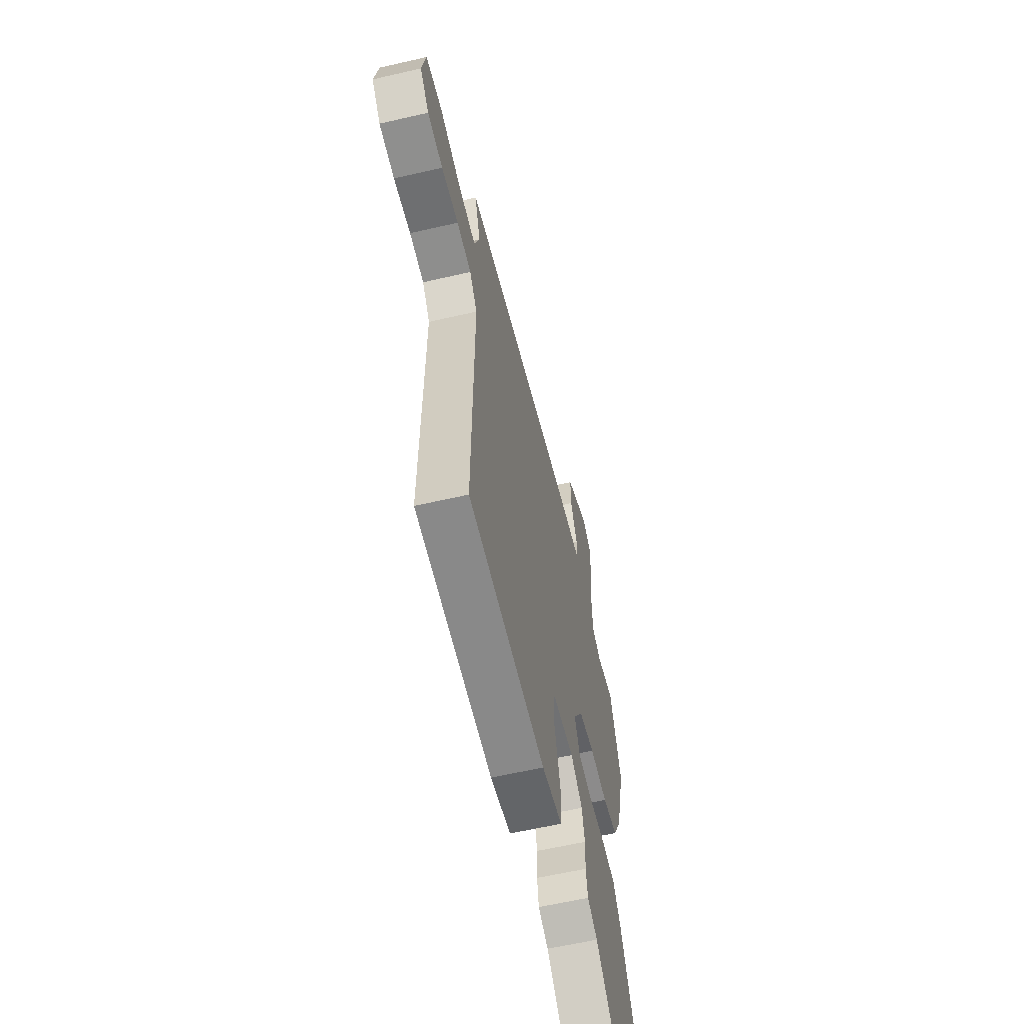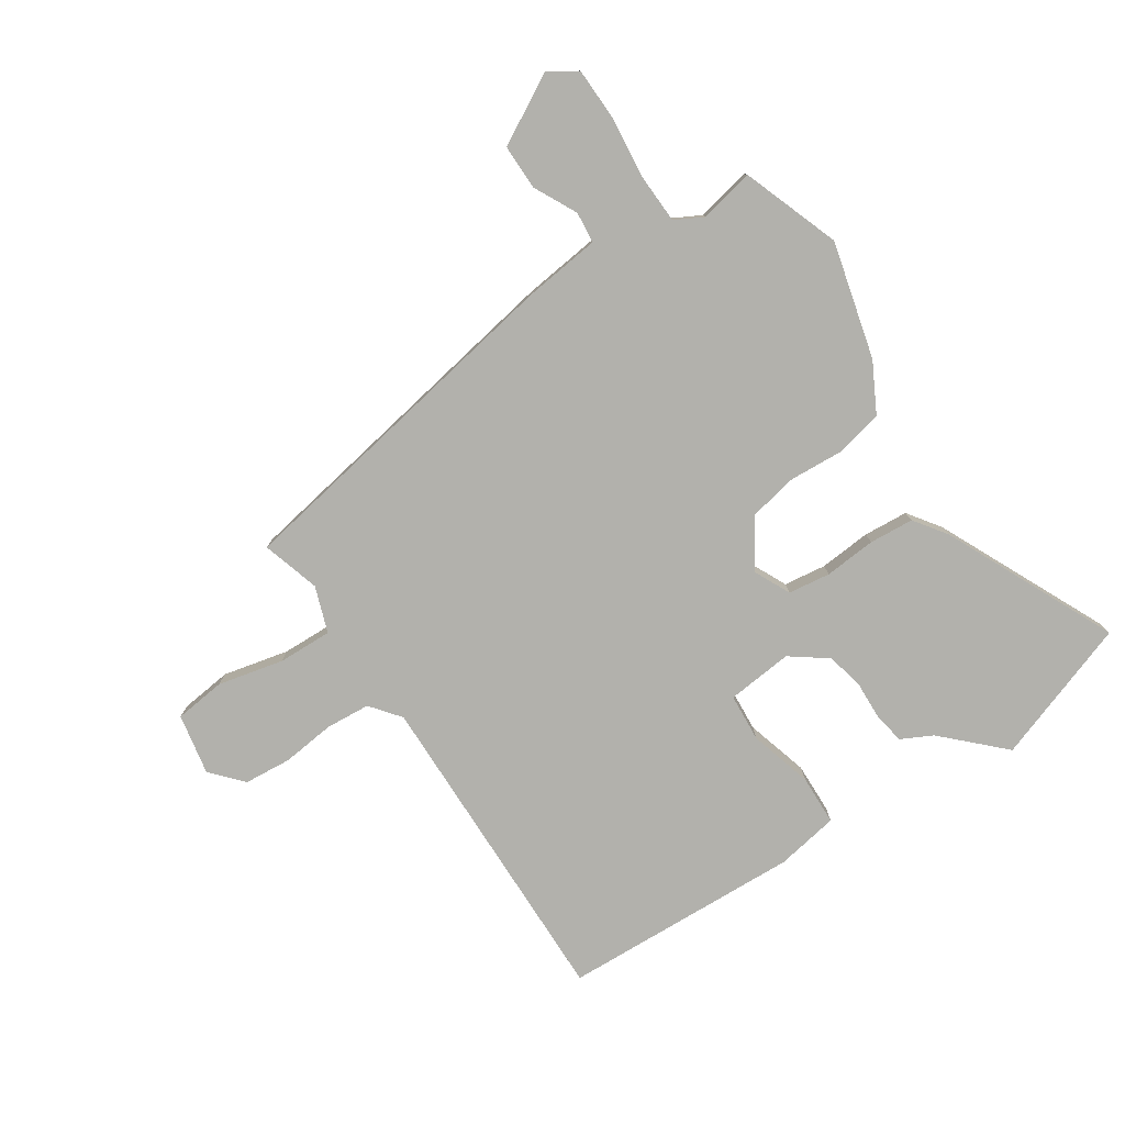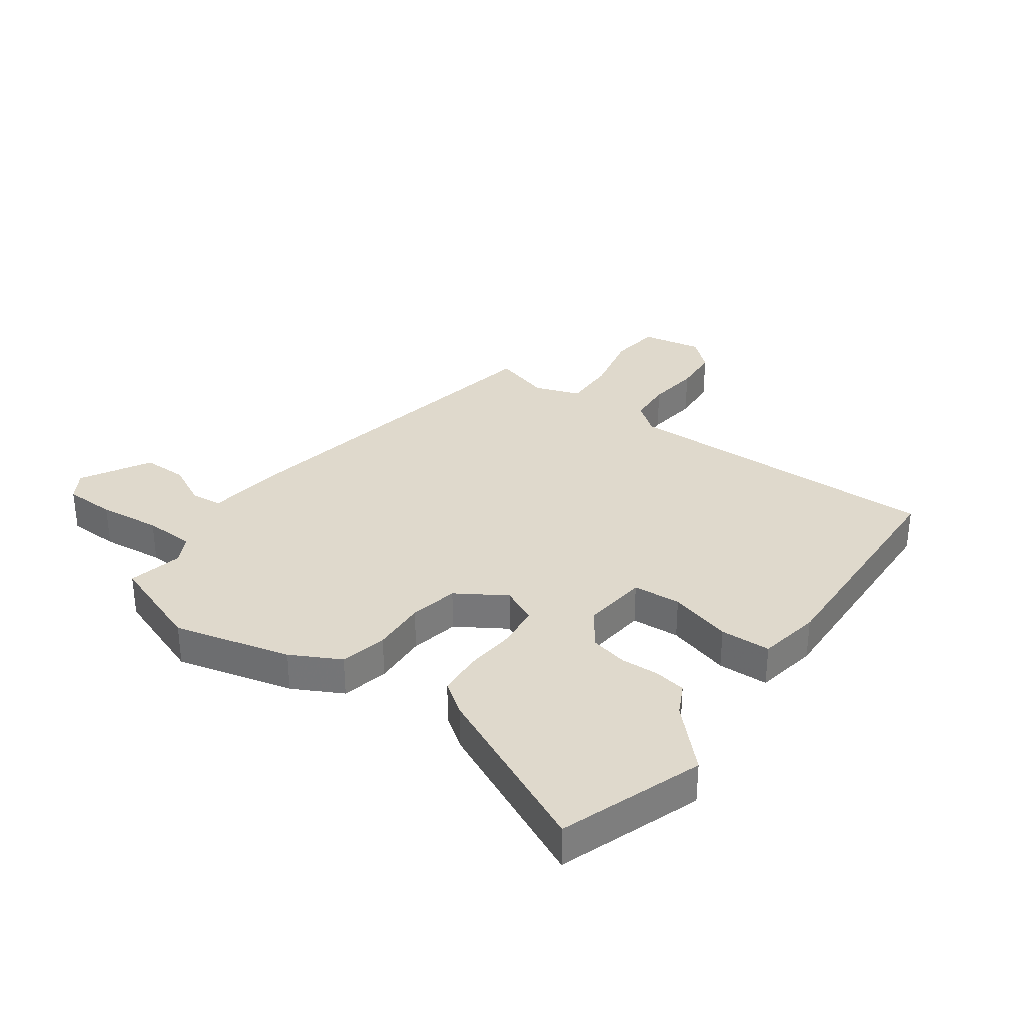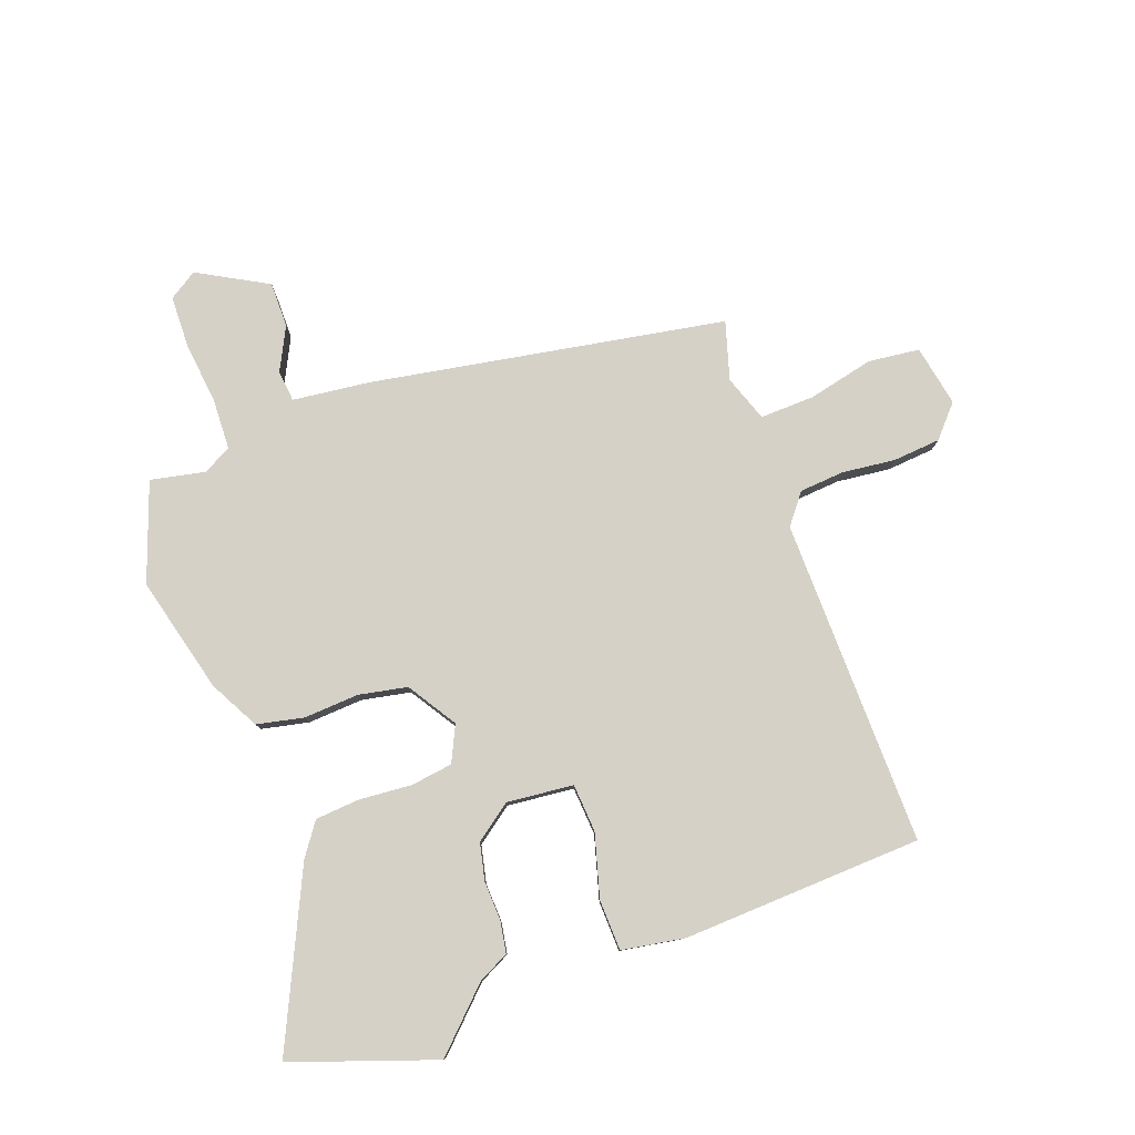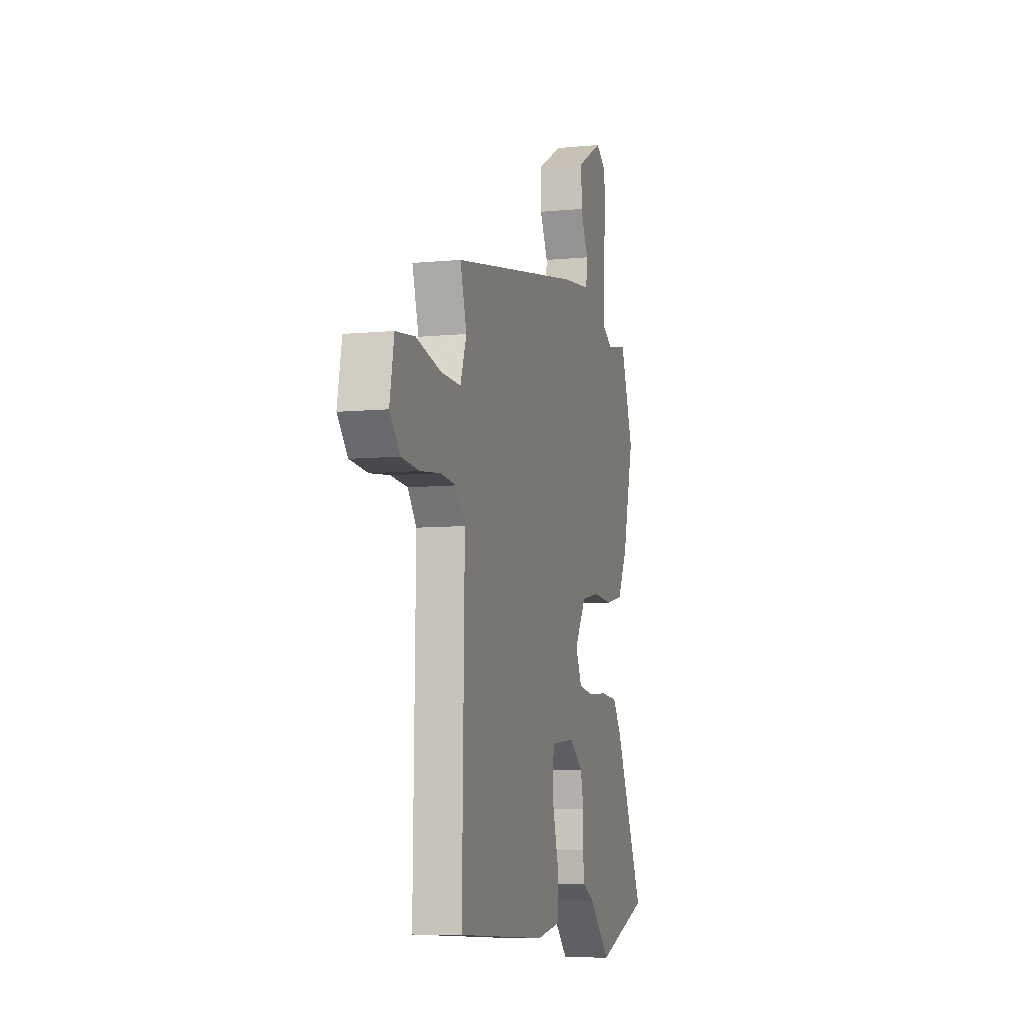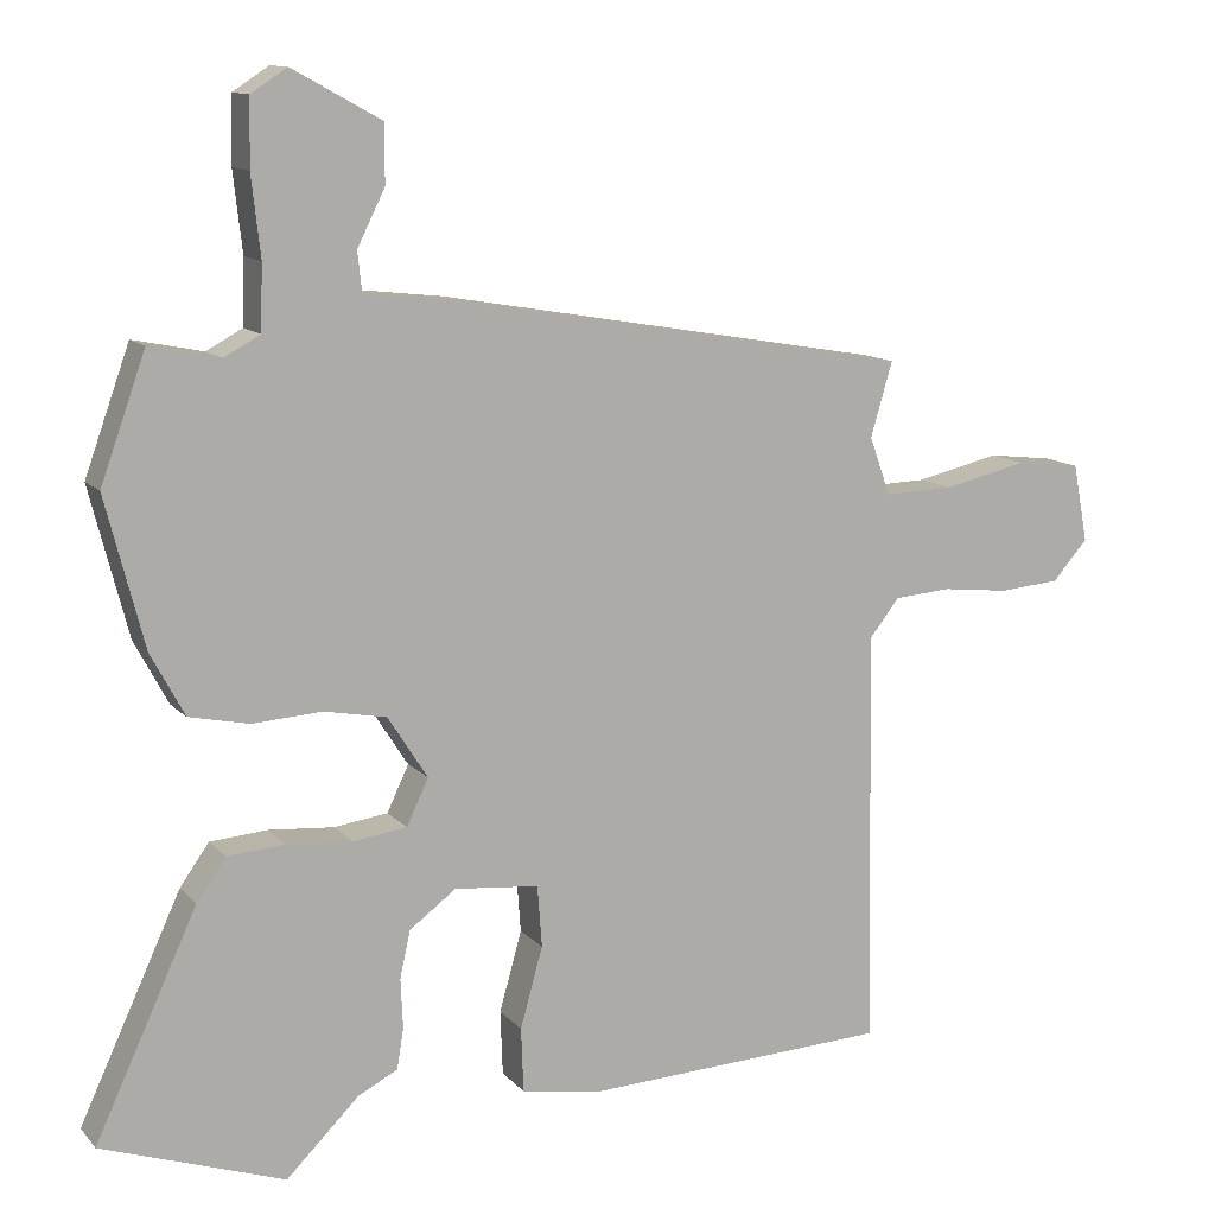
<metadata>
{"format":"obj","ext":"obj","renderer":"f3d","projection":"perspective","resolution":1024,"background":"white","views":[{"elev":-60.5,"azim":-76.7,"up":"+Z"},{"elev":-78.9,"azim":33.7,"up":"+Y"},{"elev":32.3,"azim":126.2,"up":"+Y"},{"elev":79.7,"azim":160.1,"up":"+Y"},{"elev":-7.5,"azim":-74.5,"up":"+Z"},{"elev":11.9,"azim":155.4,"up":"+Z"}]}
</metadata>
<code>
v -0.504 0.07 0.439
v 0.097 0.07 0.543
v 0.228 0.07 0.558
v 0.234 0.07 0.611
v 0.197 0.07 0.685
v 0.197 0.07 0.762
v 0.315 0.07 0.827
v 0.363 0.07 0.796
v 0.365 0.07 0.708
v 0.353 0.07 0.602
v 0.356 0.07 0.516
v 0.404 0.07 0.49
v 0.497 0.07 0.509
v 0.557 0.07 0.342
v 0.506 0.07 0.144
v 0.461 0.07 0.06
v 0.381 0.07 0.043
v 0.288 0.07 0.049
v 0.205 0.07 0.033
v 0.152 0.07 -0.05
v 0.181 0.07 -0.111
v 0.253 0.07 -0.121
v 0.341 0.07 -0.114
v 0.417 0.07 -0.12
v 0.456 0.07 -0.175
v 0.592 0.07 -0.468
v 0.349 0.07 -0.552
v 0.252 0.07 -0.456
v 0.199 0.07 -0.429
v 0.19 0.07 -0.375
v 0.193 0.07 -0.309
v 0.179 0.07 -0.246
v 0.117 0.07 -0.2
v 0.004 0.07 -0.211
v -0.002 0.07 -0.293
v 0.028 0.07 -0.4
v 0.025 0.07 -0.486
v -0.082 0.07 -0.504
v -0.49 0.07 -0.485
v -0.48 0.07 0.07
v -0.52 0.07 0.121
v -0.596 0.07 0.127
v -0.686 0.07 0.117
v -0.767 0.07 0.124
v -0.814 0.07 0.177
v -0.794 0.07 0.281
v -0.707 0.07 0.291
v -0.595 0.07 0.265
v -0.503 0.07 0.262
v -0.475 0.07 0.34
v -0.504 0 0.439
v 0.097 0 0.543
v 0.228 0 0.558
v 0.234 0 0.611
v 0.197 0 0.685
v 0.197 0 0.762
v 0.315 0 0.827
v 0.363 0 0.796
v 0.365 0 0.708
v 0.353 0 0.602
v 0.356 0 0.516
v 0.404 0 0.49
v 0.497 0 0.509
v 0.557 0 0.342
v 0.506 0 0.144
v 0.461 0 0.06
v 0.381 0 0.043
v 0.288 0 0.049
v 0.205 0 0.033
v 0.152 0 -0.05
v 0.181 0 -0.111
v 0.253 0 -0.121
v 0.341 0 -0.114
v 0.417 0 -0.12
v 0.456 0 -0.175
v 0.592 0 -0.468
v 0.349 0 -0.552
v 0.252 0 -0.456
v 0.199 0 -0.429
v 0.19 0 -0.375
v 0.193 0 -0.309
v 0.179 0 -0.246
v 0.117 0 -0.2
v 0.004 0 -0.211
v -0.002 0 -0.293
v 0.028 0 -0.4
v 0.025 0 -0.486
v -0.082 0 -0.504
v -0.49 0 -0.485
v -0.48 0 0.07
v -0.52 0 0.121
v -0.596 0 0.127
v -0.686 0 0.117
v -0.767 0 0.124
v -0.814 0 0.177
v -0.794 0 0.281
v -0.707 0 0.291
v -0.595 0 0.265
v -0.503 0 0.262
v -0.475 0 0.34
f 46 47 48
f 45 46 48
f 44 45 48
f 43 44 48
f 42 43 48
f 41 42 48 49
f 40 41 49 50
f 39 40 50
f 38 39 50
f 37 38 50
f 36 37 50
f 35 36 50
f 28 29 30 31
f 28 31 32
f 27 28 32
f 26 27 32
f 25 26 32
f 24 25 32
f 23 24 32
f 22 23 32
f 21 22 32 33
f 16 17 18
f 15 16 18
f 14 15 18
f 13 14 18
f 12 13 18
f 11 12 18 19
f 10 11 19 20
f 8 9 10
f 7 8 10
f 6 7 10
f 5 6 10
f 4 5 10
f 3 4 10
f 50 1 2 3
f 34 35 50
f 33 34 50
f 21 33 50
f 20 21 50
f 20 50 3
f 3 10 20
f 98 97 96
f 98 96 95
f 98 95 94
f 98 94 93
f 98 93 92
f 99 98 92 91
f 100 99 91 90
f 100 90 89
f 100 89 88
f 100 88 87
f 100 87 86
f 100 86 85
f 81 80 79 78
f 82 81 78
f 82 78 77
f 82 77 76
f 82 76 75
f 82 75 74
f 82 74 73
f 82 73 72
f 83 82 72 71
f 68 67 66
f 68 66 65
f 68 65 64
f 68 64 63
f 68 63 62
f 69 68 62 61
f 70 69 61 60
f 60 59 58
f 60 58 57
f 60 57 56
f 60 56 55
f 60 55 54
f 60 54 53
f 53 52 51 100
f 100 85 84
f 100 84 83
f 100 83 71
f 100 71 70
f 53 100 70
f 70 60 53
f 1 51 52 2
f 2 52 53 3
f 3 53 54 4
f 4 54 55 5
f 5 55 56 6
f 6 56 57 7
f 7 57 58 8
f 8 58 59 9
f 9 59 60 10
f 10 60 61 11
f 11 61 62 12
f 12 62 63 13
f 13 63 64 14
f 14 64 65 15
f 15 65 66 16
f 16 66 67 17
f 17 67 68 18
f 18 68 69 19
f 19 69 70 20
f 20 70 71 21
f 21 71 72 22
f 22 72 73 23
f 23 73 74 24
f 24 74 75 25
f 25 75 76 26
f 26 76 77 27
f 27 77 78 28
f 28 78 79 29
f 29 79 80 30
f 30 80 81 31
f 31 81 82 32
f 32 82 83 33
f 33 83 84 34
f 34 84 85 35
f 35 85 86 36
f 36 86 87 37
f 37 87 88 38
f 38 88 89 39
f 39 89 90 40
f 40 90 91 41
f 41 91 92 42
f 42 92 93 43
f 43 93 94 44
f 44 94 95 45
f 45 95 96 46
f 46 96 97 47
f 47 97 98 48
f 48 98 99 49
f 49 99 100 50
f 50 100 51 1

</code>
